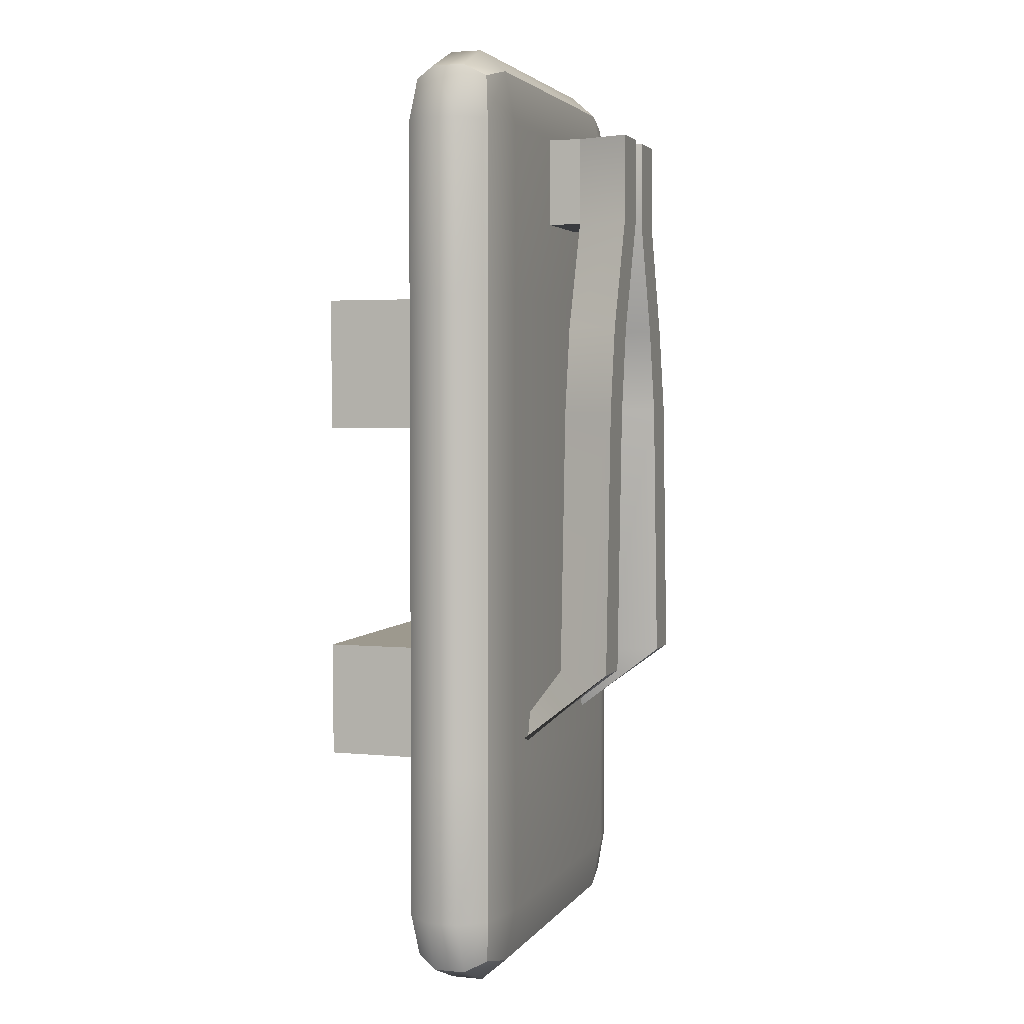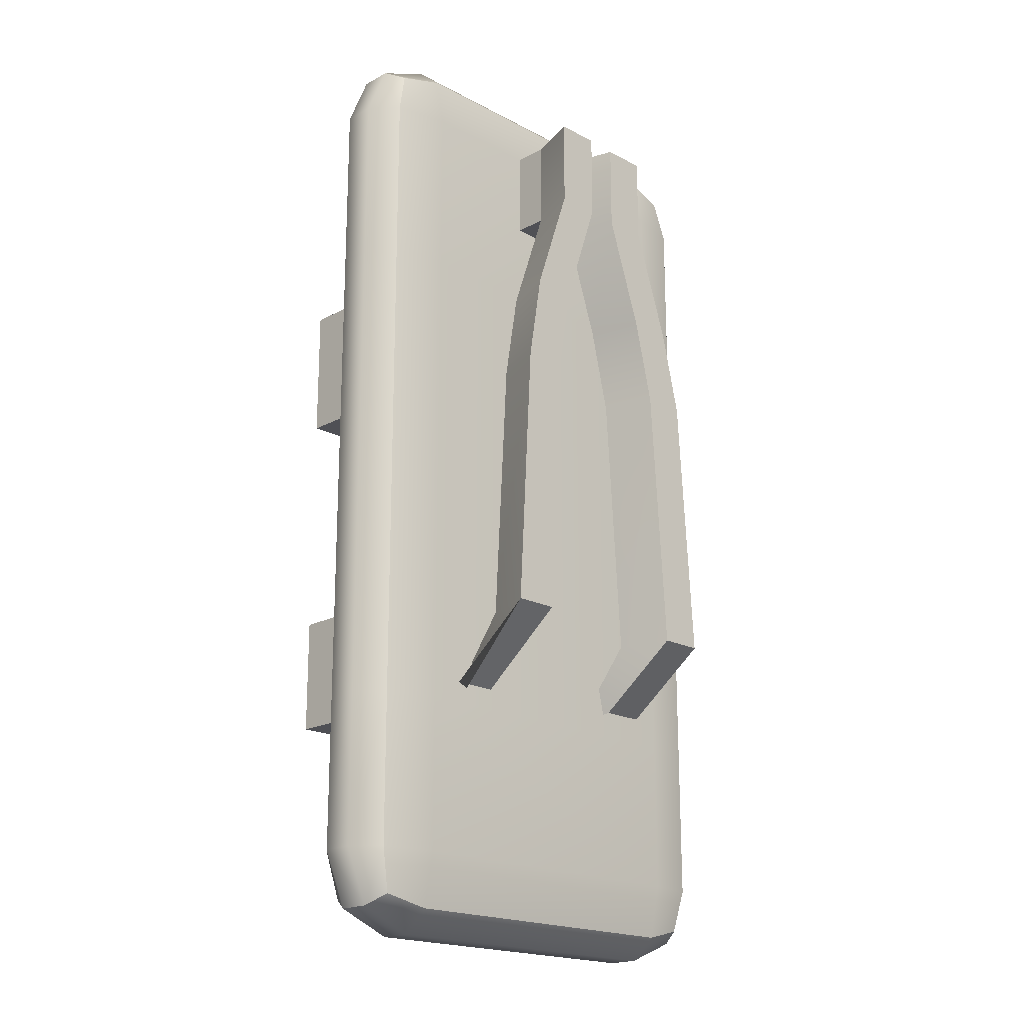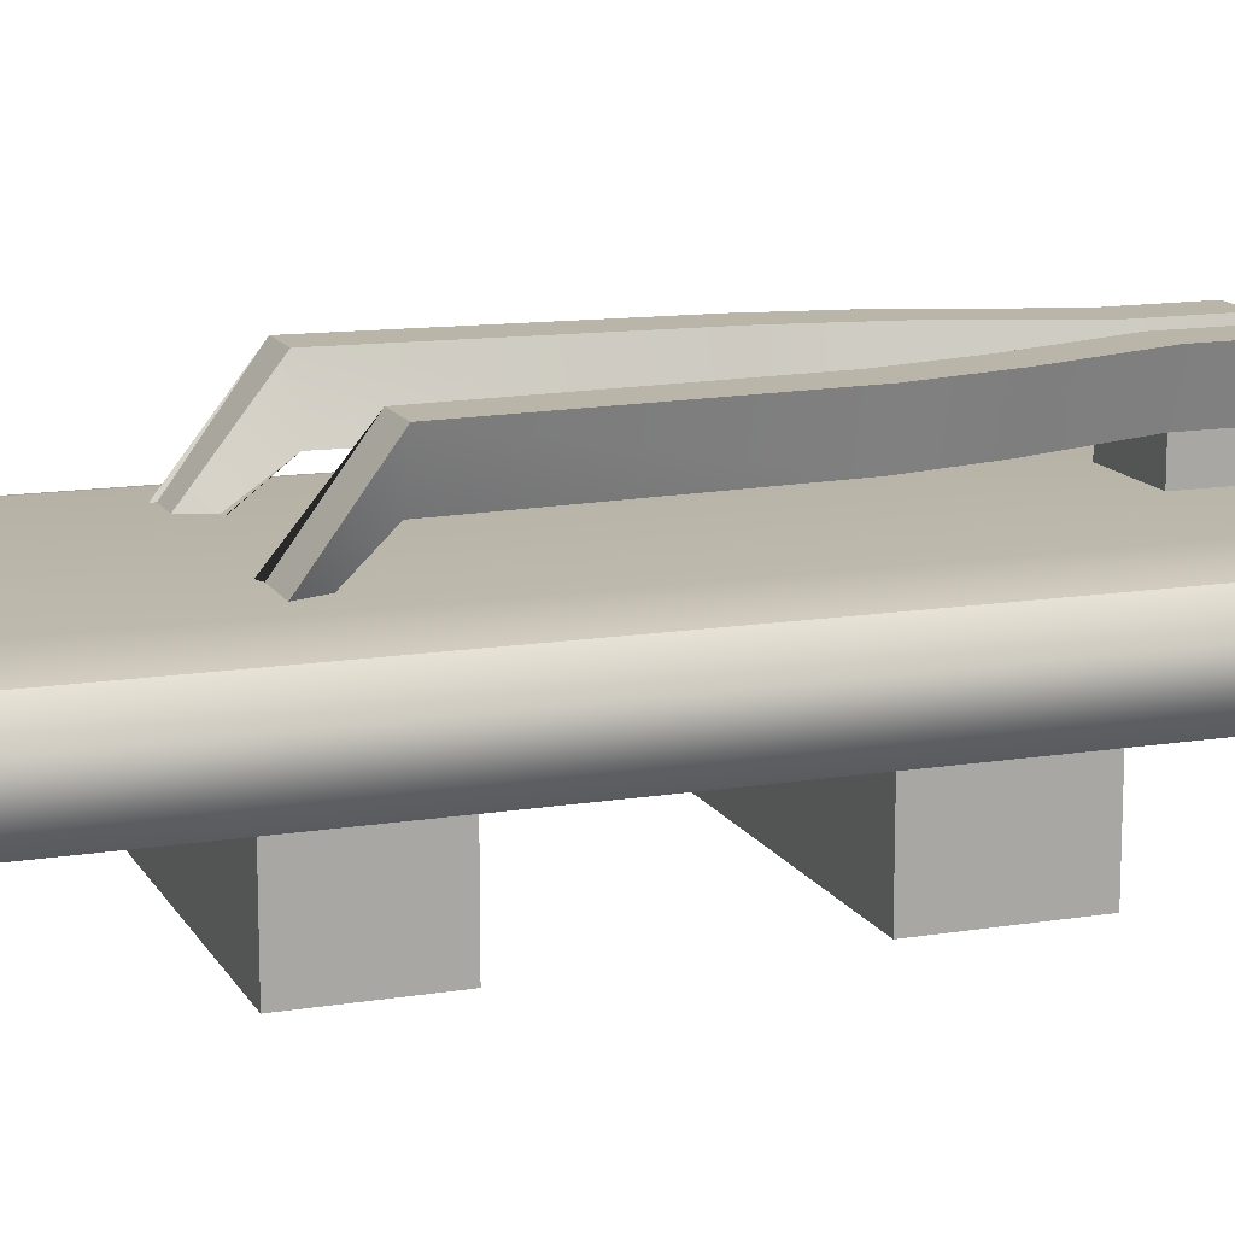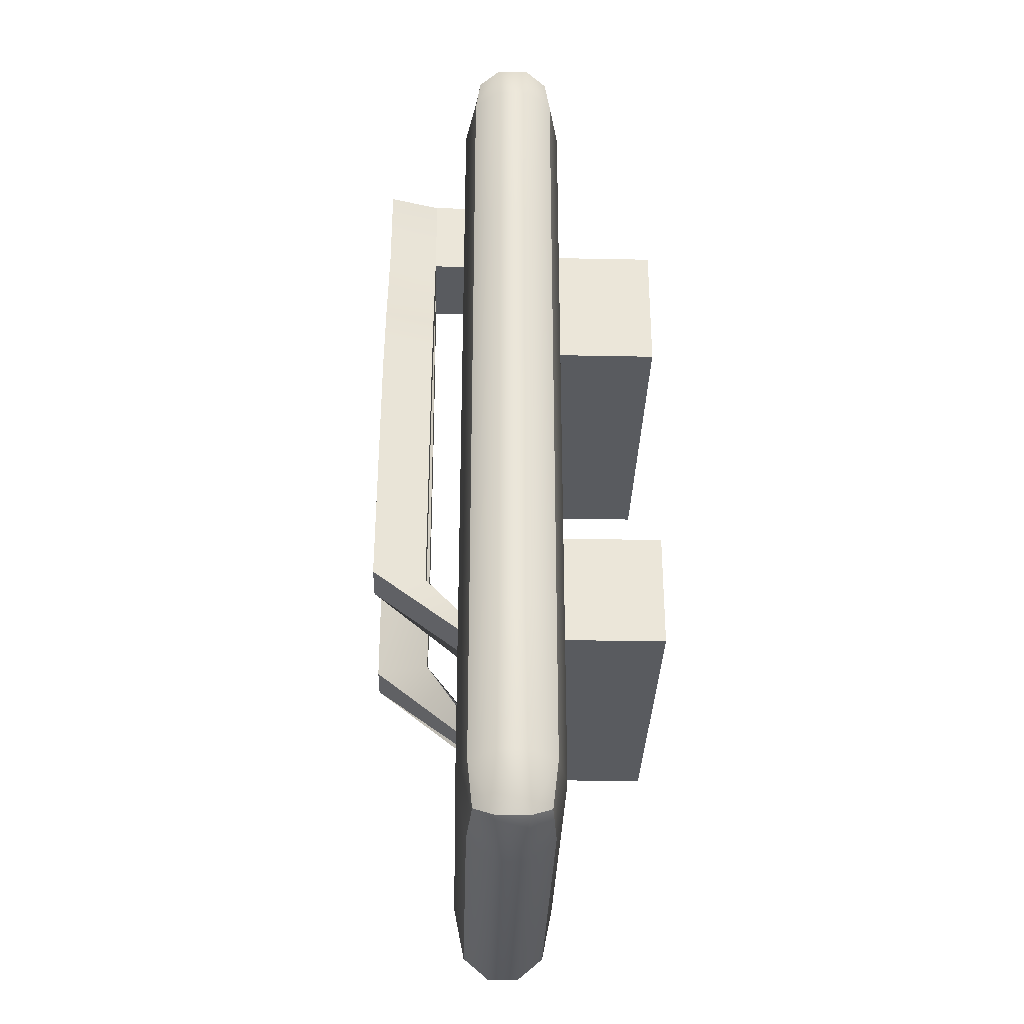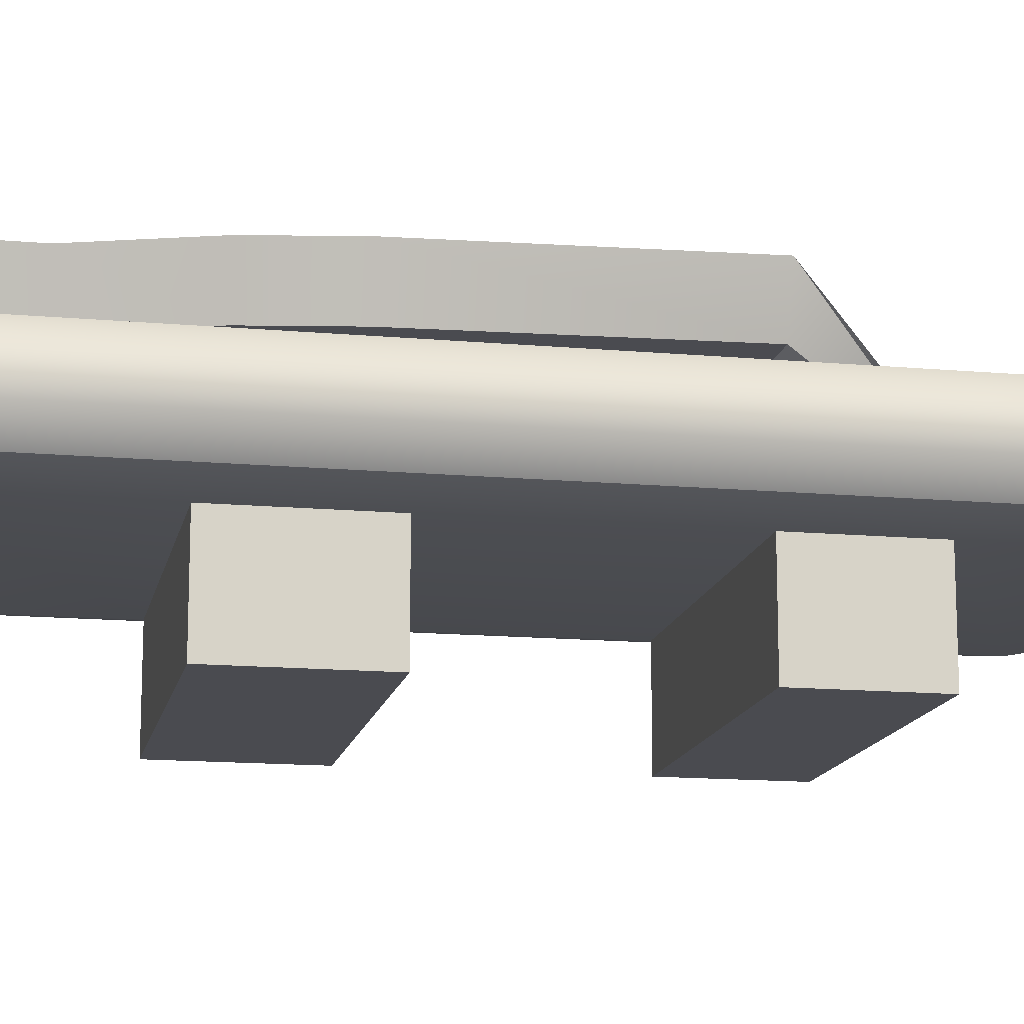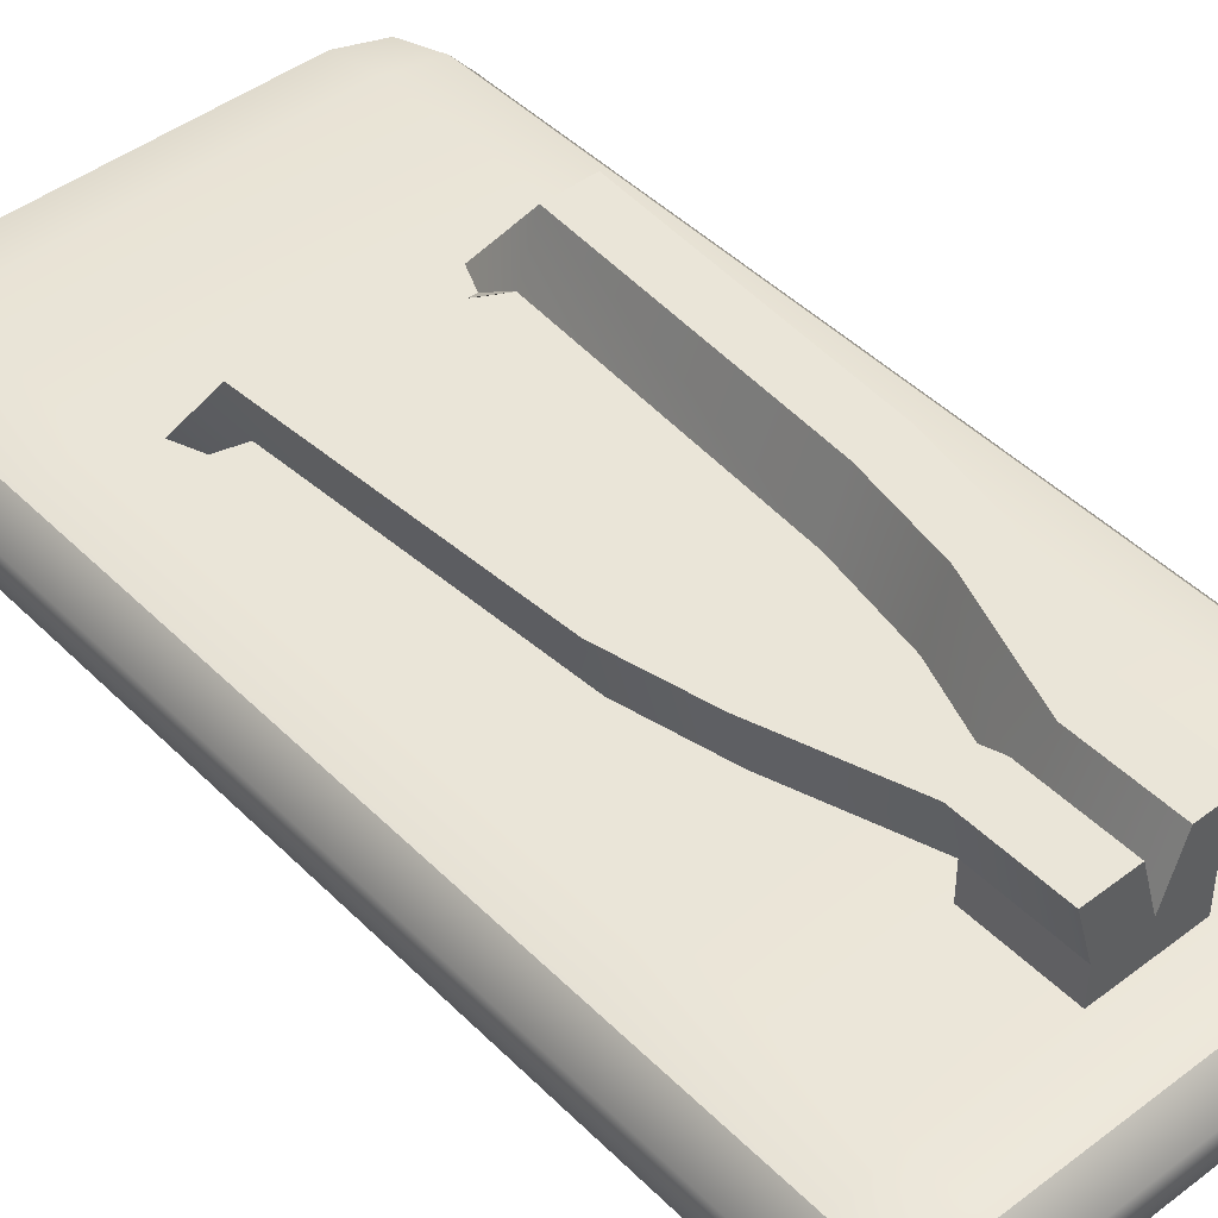
<metadata>
{"format":"obj","ext":"obj","renderer":"f3d","projection":"perspective","resolution":1024,"background":"white","views":[{"elev":3.3,"azim":108.2,"up":"+Z"},{"elev":-19.3,"azim":135.2,"up":"+Z"},{"elev":13.6,"azim":-110.0,"up":"+Y"},{"elev":-32.1,"azim":-91.6,"up":"+Z"},{"elev":-14.4,"azim":78.8,"up":"+Y"},{"elev":45.2,"azim":-41.3,"up":"+Y"}]}
</metadata>
<code>
g default
v -0.5 0.2074 0.8333
v -0.4536 0.154 0.8333
v -0.3415 0.1319 0.8333
v -0.3415 0.154 0.9454
v -0.3415 0.2074 0.9918
v -0.4536 0.2074 0.9454
v 0.3415 0.1319 0.8333
v 0.4536 0.154 0.8333
v 0.5 0.2074 0.8333
v 0.4536 0.2074 0.9454
v 0.3415 0.2074 0.9918
v 0.3415 0.154 0.9454
v -0.3415 0.3485 0.8333
v -0.4536 0.3264 0.8333
v -0.5 0.2731 0.8333
v -0.4536 0.2731 0.9454
v -0.3415 0.2731 0.9918
v -0.3415 0.3264 0.9454
v 0.5 0.2731 0.8333
v 0.4536 0.3264 0.8333
v 0.3415 0.3485 0.8333
v 0.3415 0.3264 0.9454
v 0.3415 0.2731 0.9918
v 0.4536 0.2731 0.9454
v -0.3415 0.2731 -0.9918
v -0.4536 0.2731 -0.9454
v -0.5 0.2731 -0.8333
v -0.4536 0.3264 -0.8333
v -0.3415 0.3485 -0.8333
v -0.3415 0.3264 -0.9454
v 0.5 0.2731 -0.8333
v 0.4536 0.2731 -0.9454
v 0.3415 0.2731 -0.9918
v 0.3415 0.3264 -0.9454
v 0.3415 0.3485 -0.8333
v 0.4536 0.3264 -0.8333
v -0.3415 0.1319 -0.8333
v -0.4536 0.154 -0.8333
v -0.5 0.2074 -0.8333
v -0.4536 0.2074 -0.9454
v -0.3415 0.2074 -0.9918
v -0.3415 0.154 -0.9454
v 0.5 0.2074 -0.8333
v 0.4536 0.154 -0.8333
v 0.3415 0.1319 -0.8333
v 0.3415 0.154 -0.9454
v 0.3415 0.2074 -0.9918
v 0.4536 0.2074 -0.9454
v -0.4317 0.1644 0.9235
v 0.4317 0.1644 0.9235
v -0.4317 0.316 0.9235
v 0.4317 0.316 0.9235
v -0.4317 0.316 -0.9235
v 0.4317 0.316 -0.9235
v -0.4317 0.1644 -0.9235
v 0.4317 0.1644 -0.9235
v 0.3415 0.1319 0.4734
v -0.3415 0.1319 0.4734
v -0.4536 0.154 0.4734
v -0.5 0.2074 0.4734
v -0.5 0.2731 0.4734
v -0.4536 0.3264 0.4734
v -0.3415 0.3485 0.4734
v 0.3415 0.3485 0.4734
v 0.4536 0.3264 0.4734
v 0.5 0.2731 0.4734
v 0.5 0.2074 0.4734
v 0.4536 0.154 0.4734
v 0.3415 0.1319 0.197
v -0.3415 0.1319 0.197
v -0.4536 0.154 0.197
v -0.5 0.2074 0.197
v -0.5 0.2731 0.197
v -0.4536 0.3264 0.197
v -0.3415 0.3485 0.197
v 0.3415 0.3485 0.197
v 0.4536 0.3264 0.197
v 0.5 0.2731 0.197
v 0.5 0.2074 0.197
v 0.4536 0.154 0.197
v 0.3415 0.1319 -0.2779
v -0.3415 0.1319 -0.2779
v -0.4536 0.154 -0.2779
v -0.5 0.2074 -0.2779
v -0.5 0.2731 -0.2779
v -0.4536 0.3264 -0.2779
v -0.3415 0.3485 -0.2779
v 0.3415 0.3485 -0.2779
v 0.4536 0.3264 -0.2779
v 0.5 0.2731 -0.2779
v 0.5 0.2074 -0.2779
v 0.4536 0.154 -0.2779
v 0.3415 0.1319 -0.5172
v -0.3415 0.1319 -0.5172
v -0.4536 0.154 -0.5172
v -0.5 0.2074 -0.5172
v -0.5 0.2731 -0.5172
v -0.4536 0.3264 -0.5172
v -0.3415 0.3485 -0.5172
v 0.3415 0.3485 -0.5172
v 0.4536 0.3264 -0.5172
v 0.5 0.2731 -0.5172
v 0.5 0.2074 -0.5172
v 0.4536 0.154 -0.5172
v 0.3415 -0.072 0.197
v -0.3415 -0.072 0.197
v 0.3415 -0.072 0.4734
v -0.3415 -0.072 0.4734
v 0.3415 -0.072 -0.5172
v -0.3415 -0.072 -0.5172
v 0.3415 -0.072 -0.2779
v -0.3415 -0.072 -0.2779
g pCube1
f 37 45 93 94
f 11 23 17 5
f 97 27 39 96
f 43 31 102 103
f 100 35 29 99
f 33 47 41 25
f 94 95 38 37
f 95 96 39 38
f 5 4 12 11
f 4 3 7 12
f 1 6 16 15
f 6 5 17 16
f 103 104 44 43
f 104 93 45 44
f 11 10 24 23
f 10 9 19 24
f 97 98 28 27
f 98 99 29 28
f 13 18 22 21
f 18 17 23 22
f 100 101 36 35
f 101 102 31 36
f 27 26 40 39
f 26 25 41 40
f 25 30 34 33
f 30 29 35 34
f 33 32 48 47
f 32 31 43 48
f 37 42 46 45
f 42 41 47 46
f 6 1 2 49
f 2 3 4 49
f 4 5 6 49
f 12 7 8 50
f 8 9 10 50
f 10 11 12 50
f 18 13 14 51
f 14 15 16 51
f 16 17 18 51
f 24 19 20 52
f 20 21 22 52
f 22 23 24 52
f 30 25 26 53
f 26 27 28 53
f 28 29 30 53
f 36 31 32 54
f 32 33 34 54
f 34 35 36 54
f 42 37 38 55
f 38 39 40 55
f 40 41 42 55
f 48 43 44 56
f 44 45 46 56
f 46 47 48 56
f 58 57 7 3
f 3 2 59 58
f 2 1 60 59
f 15 61 60 1
f 15 14 62 61
f 14 13 63 62
f 21 64 63 13
f 21 20 65 64
f 20 19 66 65
f 67 66 19 9
f 9 8 68 67
f 8 7 57 68
f 106 105 107 108
f 58 59 71 70
f 59 60 72 71
f 61 73 72 60
f 61 62 74 73
f 62 63 75 74
f 64 76 75 63
f 64 65 77 76
f 65 66 78 77
f 79 78 66 67
f 67 68 80 79
f 68 57 69 80
f 82 81 69 70
f 70 71 83 82
f 71 72 84 83
f 73 85 84 72
f 73 74 86 85
f 74 75 87 86
f 76 88 87 75
f 76 77 89 88
f 77 78 90 89
f 91 90 78 79
f 79 80 92 91
f 80 69 81 92
f 110 109 111 112
f 82 83 95 94
f 83 84 96 95
f 85 97 96 84
f 85 86 98 97
f 86 87 99 98
f 88 100 99 87
f 88 89 101 100
f 89 90 102 101
f 103 102 90 91
f 91 92 104 103
f 92 81 93 104
f 70 69 105 106
f 69 57 107 105
f 57 58 108 107
f 58 70 106 108
f 94 93 109 110
f 93 81 111 109
f 81 82 112 111
f 82 94 110 112
g default
v -0.09304 0.2323 0.8325
v 0.09304 0.2323 0.8325
v -0.09304 0.4184 0.8325
v 0.09304 0.4184 0.8325
v -0.09304 0.4184 0.6464
v 0.09304 0.4184 0.6464
v -0.09304 0.2323 0.6464
v 0.09304 0.2323 0.6464
v 0.000538 0.2323 0.6464
v 0.000538 0.2323 0.8325
v 0.000538 0.4184 0.8325
v 0.000538 0.4184 0.6464
v -0.124 0.5276 0.8325
v -0.03041 0.5276 0.8325
v -0.03041 0.5276 0.6464
v -0.124 0.5276 0.6464
v 0.03866 0.5309 0.8325
v 0.03866 0.5309 0.6464
v 0.1312 0.5309 0.8325
v 0.1312 0.5309 0.6464
v -0.1718 0.4184 0.4133
v -0.07821 0.4184 0.4133
v -0.2027 0.5276 0.4133
v -0.1092 0.5276 0.4133
v -0.2139 0.4184 0.2363
v -0.1203 0.4184 0.2363
v -0.2448 0.5276 0.2363
v -0.1512 0.5276 0.2363
v -0.2505 0.4184 -0.3289
v -0.157 0.4184 -0.3289
v -0.2815 0.5276 -0.3289
v -0.1879 0.5276 -0.3289
v -0.2505 0.2161 -0.5734
v -0.157 0.2161 -0.5734
v -0.2815 0.1996 -0.5734
v -0.1879 0.1996 -0.5734
v 0.08126 0.4184 0.4139
v 0.1738 0.4184 0.4139
v 0.1194 0.5309 0.4139
v 0.2119 0.5309 0.4139
v 0.1122 0.4184 0.2288
v 0.2047 0.4184 0.2288
v 0.1503 0.5309 0.2288
v 0.2428 0.5309 0.2288
v 0.1436 0.4184 -0.3296
v 0.2361 0.4184 -0.3296
v 0.1817 0.5309 -0.3296
v 0.2742 0.5309 -0.3296
v 0.1436 0.2251 -0.5857
v 0.2361 0.2251 -0.5857
v 0.1817 0.2065 -0.5857
v 0.2742 0.2065 -0.5857
g pCube2
f 113 122 123 115
f 125 126 127 128
f 117 124 121 119
f 119 121 122 113
f 114 120 118 116
f 119 113 115 117
f 121 120 114 122
f 123 122 114 116
f 130 129 131 132
f 121 124 118 120
f 115 123 126 125
f 123 124 127 126
f 146 145 147 148
f 117 115 125 128
f 124 123 129 130
f 123 116 131 129
f 116 118 132 131
f 162 161 163 164
f 124 117 133 134
f 117 128 135 133
f 128 127 136 135
f 127 124 134 136
f 134 133 137 138
f 133 135 139 137
f 135 136 140 139
f 136 134 138 140
f 138 137 141 142
f 137 139 143 141
f 139 140 144 143
f 140 138 142 144
f 142 141 145 146
f 141 143 147 145
f 143 144 148 147
f 144 142 146 148
f 118 124 149 150
f 124 130 151 149
f 130 132 152 151
f 132 118 150 152
f 150 149 153 154
f 149 151 155 153
f 151 152 156 155
f 152 150 154 156
f 154 153 157 158
f 153 155 159 157
f 155 156 160 159
f 156 154 158 160
f 158 157 161 162
f 157 159 163 161
f 159 160 164 163
f 160 158 162 164

</code>
